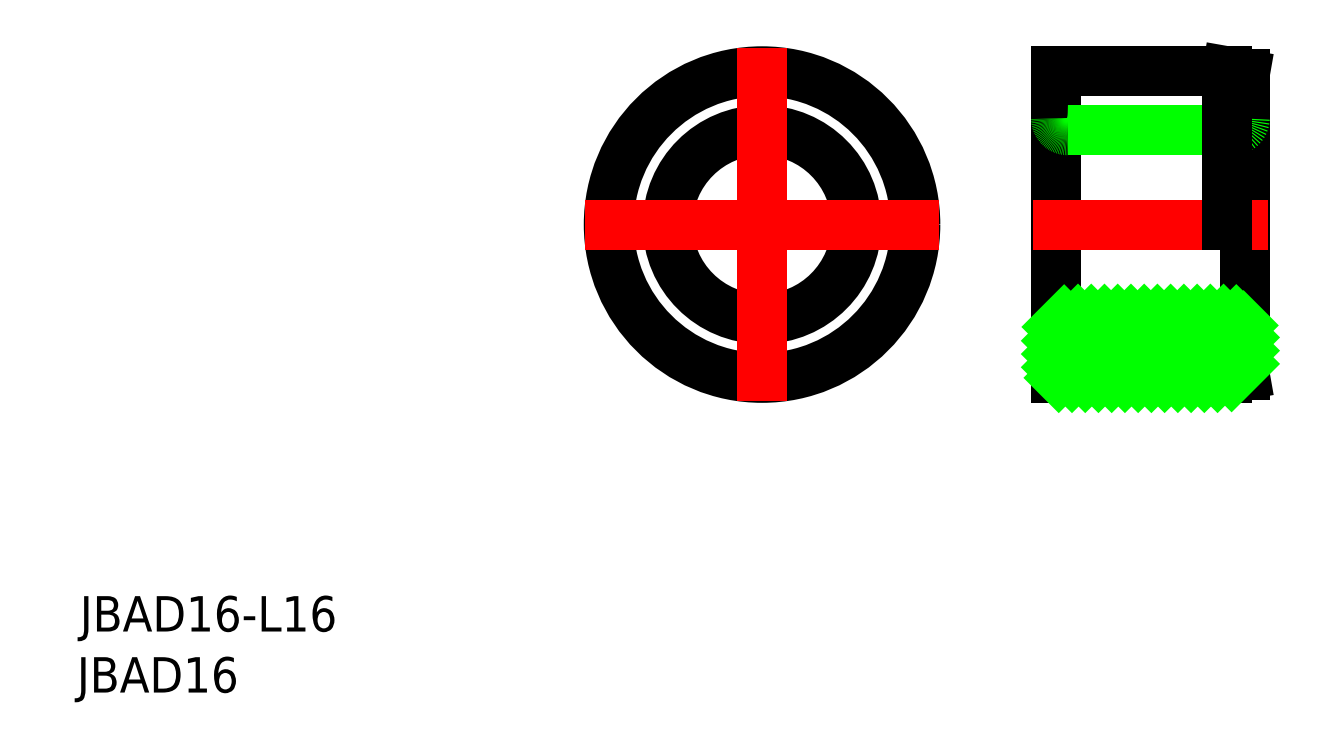
<metadata>
{"format":"dxf","ext":"dxf","renderer":"ezdxf+matplotlib","layout":"modelspace","background":"white","min_lineweight":24,"dpi":150}
</metadata>
<code>
0
SECTION
2
ENTITIES
0
CIRCLE
8
0
10
-7.1e-15
20
0
30
0
40
8
0
CIRCLE
8
0
10
-7.1e-15
20
0
30
0
40
13
0
LINE
8
0
10
40.94
20
12.74
30
0
11
40.94
21
-12.74
31
0
0
LINE
8
0
10
24.94
20
13
30
0
11
24.94
21
-13
31
0
0
LINE
8
CENTER
10
0
20
15
30
0
11
0
21
-15
31
0
0
LINE
8
0
10
24.94
20
-13
30
0
11
39.44
21
-13
31
0
0
LINE
8
0
10
25.94
20
-8
30
0
11
39.94
21
-8
31
0
0
ARC
8
0
10
25.94
20
-9
30
0
40
1
50
90
51
180
0
ARC
8
0
10
39.94
20
-9
30
0
40
1
50
0
51
90
0
LINE
8
0
10
39.44
20
-13
30
0
11
40.94
21
-12.74
31
0
0
LINE
8
CENTER
10
-15
20
0
30
0
11
15
21
0
31
0
0
LINE
8
CENTER
10
22.94
20
0
30
0
11
42.94
21
0
31
0
0
LINE
8
0
10
25.94
20
8
30
0
11
39.94
21
8
31
0
0
LINE
8
0
10
24.94
20
13
30
0
11
39.44
21
13
31
0
0
ARC
8
0
10
25.94
20
9
30
0
40
1
50
180
51
270
0
ARC
8
0
10
39.94
20
9
30
0
40
1
50
270
51
0
0
LINE
8
0
10
39.44
20
13
30
0
11
39.44
21
0
31
0
0
LINE
8
0
10
39.44
20
13
30
0
11
40.94
21
12.74
31
0
0
LINE
8
0
10
24.99
20
-8.684
30
0
11
25.62
21
-8.051
31
0
0
LINE
8
0
10
24.94
20
-9.858
30
0
11
26.8
21
-8
31
0
0
LINE
8
0
10
24.94
20
-10.98
30
0
11
27.92
21
-8
31
0
0
LINE
8
0
10
24.94
20
-12.1
30
0
11
29.04
21
-8
31
0
0
LINE
8
0
10
25.17
20
-13
30
0
11
30.17
21
-8
31
0
0
LINE
8
0
10
26.29
20
-13
30
0
11
31.29
21
-8
31
0
0
LINE
8
0
10
27.41
20
-13
30
0
11
32.41
21
-8
31
0
0
LINE
8
0
10
28.53
20
-13
30
0
11
33.53
21
-8
31
0
0
LINE
8
0
10
29.66
20
-13
30
0
11
34.66
21
-8
31
0
0
LINE
8
0
10
30.78
20
-13
30
0
11
35.78
21
-8
31
0
0
LINE
8
0
10
31.9
20
-13
30
0
11
36.9
21
-8
31
0
0
LINE
8
0
10
33.02
20
-13
30
0
11
38.02
21
-8
31
0
0
LINE
8
0
10
34.15
20
-13
30
0
11
39.15
21
-8
31
0
0
LINE
8
0
10
35.27
20
-13
30
0
11
40.23
21
-8.042
31
0
0
LINE
8
0
10
36.39
20
-13
30
0
11
40.84
21
-8.555
31
0
0
LINE
8
0
10
37.51
20
-13
30
0
11
40.94
21
-9.573
31
0
0
LINE
8
0
10
38.64
20
-13
30
0
11
40.94
21
-10.7
31
0
0
LINE
8
0
10
39.83
20
-12.93
30
0
11
40.94
21
-11.82
31
0
0
TEXT
8
0
10
-57.87
20
-34.52
30
0
40
3
1
JBAD16-L16
0
TEXT
8
0
10
-58.11
20
-39.69
30
0
40
3
1
JBAD16
0
ENDSEC
0
EOF

</code>
